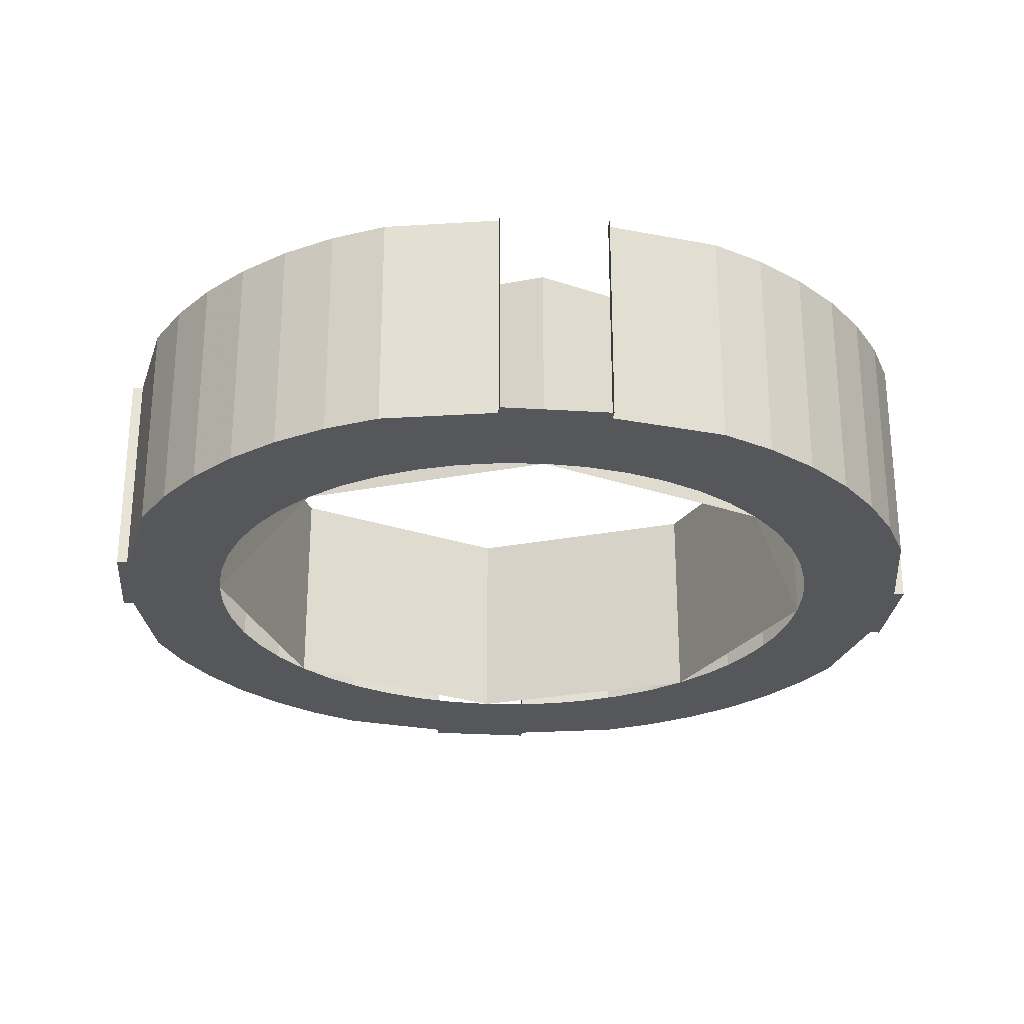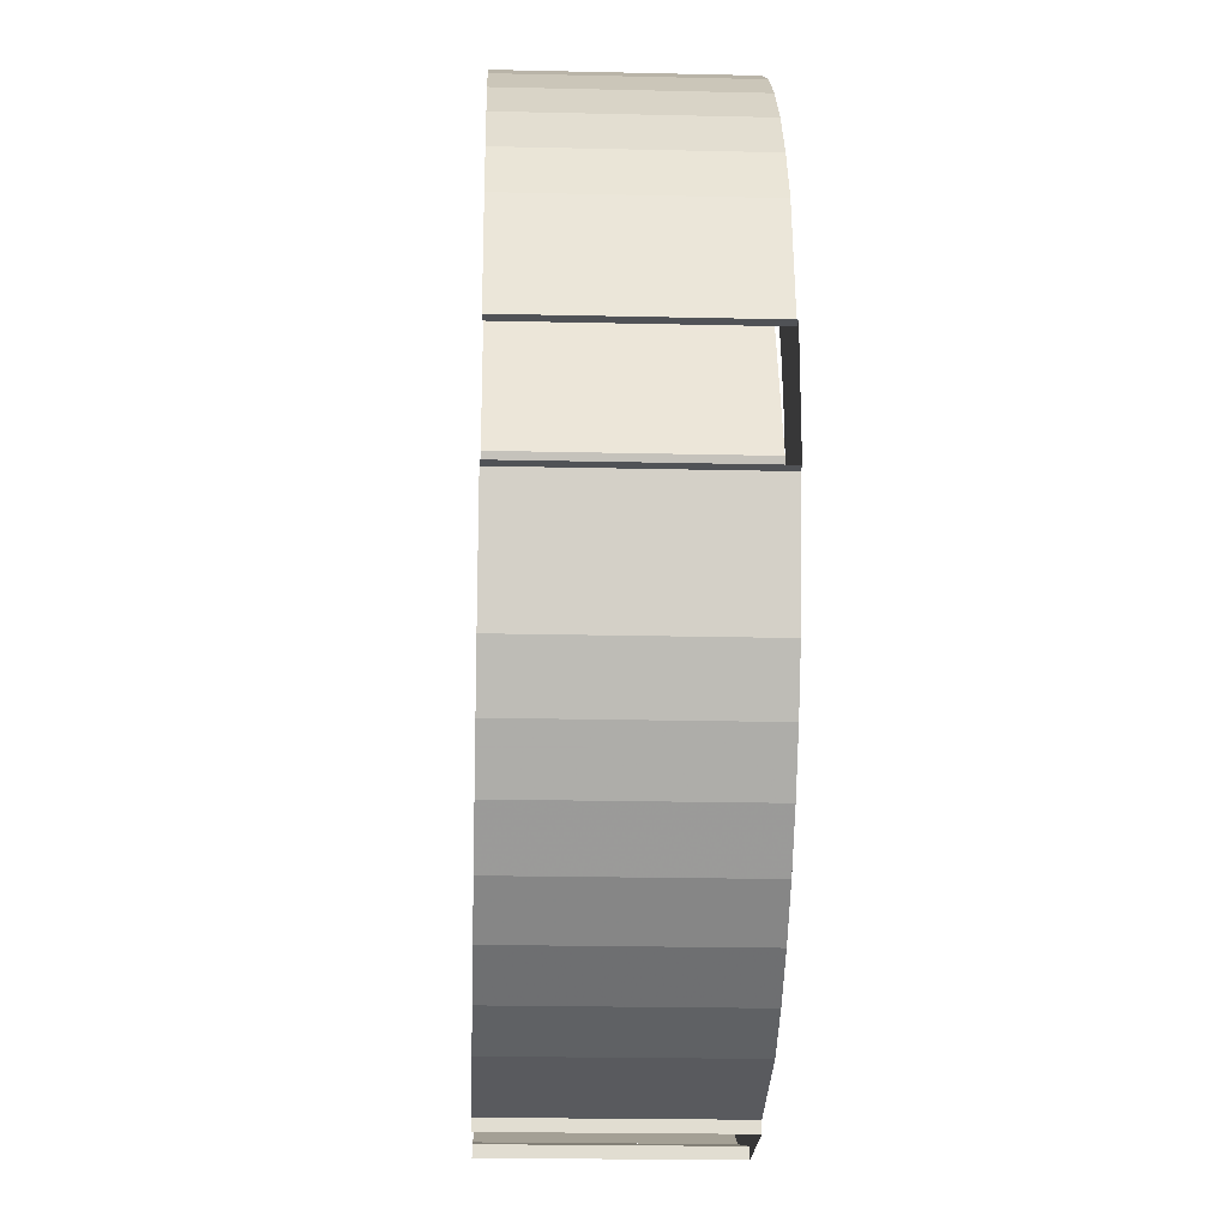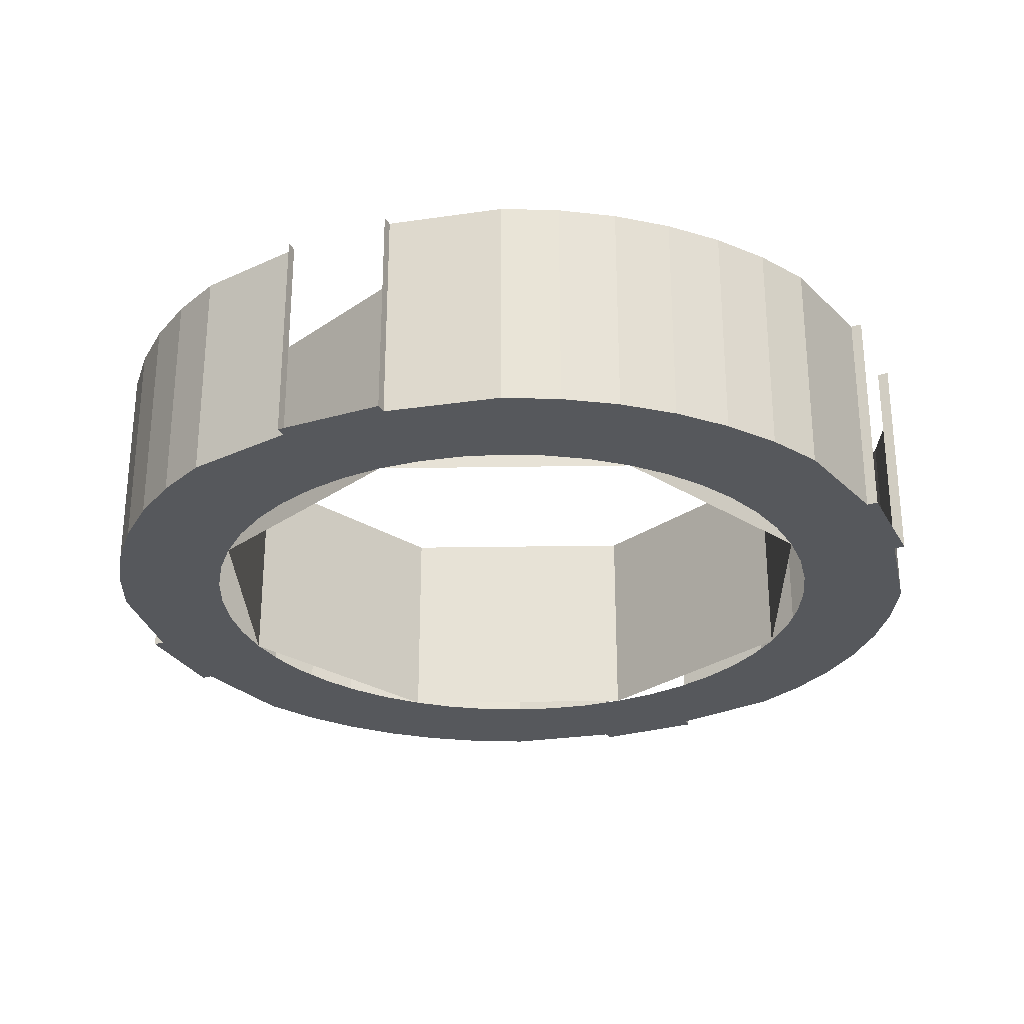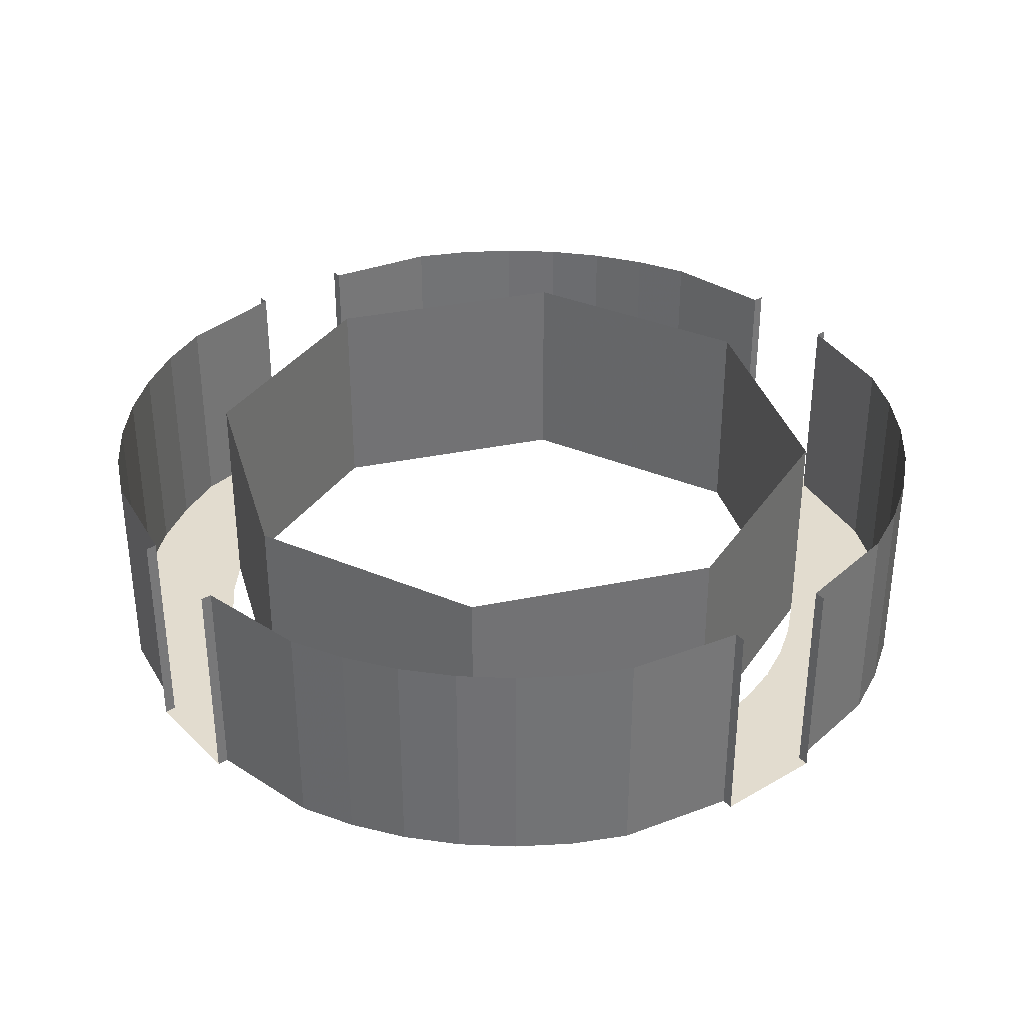
<metadata>
{"format":"obj","ext":"obj","renderer":"f3d","projection":"perspective","resolution":1024,"background":"white","views":[{"elev":-26.5,"azim":174.4,"up":"+Y"},{"elev":-20.6,"azim":-92.4,"up":"+Z"},{"elev":-27.9,"azim":23.9,"up":"+Y"},{"elev":34.6,"azim":-128.0,"up":"+Y"}]}
</metadata>
<code>
v -0.1531 0 -0.3696
v -0.05 0 -0.3901
v -0.05 -0.2 -0.3901
v -0.1531 -0.2 -0.3696
v 0.1531 -0.2 -0.3696
v 0.05 -0.2 -0.3901
v 0.05 0 -0.3901
v 0.1531 0 -0.3696
v 0 -0.2 -0.3
v -0.05 -0.2 -0.3901
v 0.05 -0.2 -0.3901
v 0.05 -0.2 -0.3901
v -0.05 -0.2 -0.3901
v -0.05 -0.2 -0.4
v 0.05 -0.2 -0.4
v -0.05 -0.2 -0.3901
v -0.05 0 -0.3901
v -0.05 0 -0.4
v -0.05 -0.2 -0.4
v 0.05 -0.2 -0.4
v 0.05 0 -0.4
v 0.05 0 -0.3901
v 0.05 -0.2 -0.3901
v -0.1148 -0.2 -0.3
v -0.1148 -0.2 -0.2772
v -0.1531 -0.2 -0.3696
v 0 -0.2 -0.3
v -0.1148 -0.2 -0.3
v -0.1531 -0.2 -0.3696
v -0.05 -0.2 -0.3901
v 0.1531 -0.2 -0.3696
v 0.1148 -0.2 -0.2772
v 0.1148 -0.2 -0.3
v 0.1531 -0.2 -0.3696
v 0.1148 -0.2 -0.3
v 0 -0.2 -0.3
v 0.05 -0.2 -0.3901
v 0.1148 -0.2 -0.3
v 0.03915 -0.2 -0.2974
v 0 -0.2 -0.3
v 0.1148 -0.2 -0.3
v 0.07764 -0.2 -0.2898
v 0.03915 -0.2 -0.2974
v 0.1148 -0.2 -0.3
v 0.1148 -0.2 -0.2772
v 0.07764 -0.2 -0.2898
v -0.1148 -0.2 -0.3
v -0.03915 -0.2 -0.2974
v 0 -0.2 -0.3
v -0.1148 -0.2 -0.3
v -0.07764 -0.2 -0.2898
v -0.03915 -0.2 -0.2974
v -0.1148 -0.2 -0.3
v -0.1148 -0.2 -0.2772
v -0.07764 -0.2 -0.2898
v 0.3696 0 -0.1531
v 0.3901 0 -0.05
v 0.3901 -0.2 -0.05
v 0.3696 -0.2 -0.1531
v 0.3696 -0.2 0.1531
v 0.3901 -0.2 0.05
v 0.3901 0 0.05
v 0.3696 0 0.1531
v 0.3 -0.2 0
v 0.3901 -0.2 -0.05
v 0.3901 -0.2 0.05
v 0.3901 -0.2 0.05
v 0.3901 -0.2 -0.05
v 0.4 -0.2 -0.05
v 0.4 -0.2 0.05
v 0.3901 -0.2 -0.05
v 0.3901 0 -0.05
v 0.4 0 -0.05
v 0.4 -0.2 -0.05
v 0.4 -0.2 0.05
v 0.4 0 0.05
v 0.3901 0 0.05
v 0.3901 -0.2 0.05
v 0.3 -0.2 -0.1148
v 0.2772 -0.2 -0.1148
v 0.3696 -0.2 -0.1531
v 0.3 -0.2 0
v 0.3 -0.2 -0.1148
v 0.3696 -0.2 -0.1531
v 0.3901 -0.2 -0.05
v 0.3696 -0.2 0.1531
v 0.2772 -0.2 0.1148
v 0.3 -0.2 0.1148
v 0.3696 -0.2 0.1531
v 0.3 -0.2 0.1148
v 0.3 -0.2 0
v 0.3901 -0.2 0.05
v 0.3 -0.2 0.1148
v 0.2974 -0.2 0.03915
v 0.3 -0.2 0
v 0.3 -0.2 0.1148
v 0.2898 -0.2 0.07764
v 0.2974 -0.2 0.03915
v 0.3 -0.2 0.1148
v 0.2772 -0.2 0.1148
v 0.2898 -0.2 0.07764
v 0.3 -0.2 -0.1148
v 0.2974 -0.2 -0.03915
v 0.3 -0.2 0
v 0.3 -0.2 -0.1148
v 0.2898 -0.2 -0.07764
v 0.2974 -0.2 -0.03915
v 0.3 -0.2 -0.1148
v 0.2772 -0.2 -0.1148
v 0.2898 -0.2 -0.07764
v 0.1531 0 0.3696
v 0.05 0 0.3901
v 0.05 -0.2 0.3901
v 0.1531 -0.2 0.3696
v -0.1531 -0.2 0.3696
v -0.05 -0.2 0.3901
v -0.05 0 0.3901
v -0.1531 0 0.3696
v 0 -0.2 0.3
v 0.05 -0.2 0.3901
v -0.05 -0.2 0.3901
v -0.05 -0.2 0.3901
v 0.05 -0.2 0.3901
v 0.05 -0.2 0.4
v -0.05 -0.2 0.4
v 0.05 -0.2 0.3901
v 0.05 0 0.3901
v 0.05 0 0.4
v 0.05 -0.2 0.4
v -0.05 -0.2 0.4
v -0.05 0 0.4
v -0.05 0 0.3901
v -0.05 -0.2 0.3901
v 0.1148 -0.2 0.3
v 0.1148 -0.2 0.2772
v 0.1531 -0.2 0.3696
v 0 -0.2 0.3
v 0.1148 -0.2 0.3
v 0.1531 -0.2 0.3696
v 0.05 -0.2 0.3901
v -0.1531 -0.2 0.3696
v -0.1148 -0.2 0.2772
v -0.1148 -0.2 0.3
v -0.1531 -0.2 0.3696
v -0.1148 -0.2 0.3
v 0 -0.2 0.3
v -0.05 -0.2 0.3901
v -0.1148 -0.2 0.3
v -0.03915 -0.2 0.2974
v 0 -0.2 0.3
v -0.1148 -0.2 0.3
v -0.07764 -0.2 0.2898
v -0.03915 -0.2 0.2974
v -0.1148 -0.2 0.3
v -0.1148 -0.2 0.2772
v -0.07764 -0.2 0.2898
v 0.1148 -0.2 0.3
v 0.03915 -0.2 0.2974
v 0 -0.2 0.3
v 0.1148 -0.2 0.3
v 0.07764 -0.2 0.2898
v 0.03915 -0.2 0.2974
v 0.1148 -0.2 0.3
v 0.1148 -0.2 0.2772
v 0.07764 -0.2 0.2898
v -0.3696 0 0.1531
v -0.3901 0 0.05
v -0.3901 -0.2 0.05
v -0.3696 -0.2 0.1531
v -0.3696 -0.2 -0.1531
v -0.3901 -0.2 -0.05
v -0.3901 0 -0.05
v -0.3696 0 -0.1531
v -0.3 -0.2 0
v -0.3901 -0.2 0.05
v -0.3901 -0.2 -0.05
v -0.3901 -0.2 -0.05
v -0.3901 -0.2 0.05
v -0.4 -0.2 0.05
v -0.4 -0.2 -0.05
v -0.3901 -0.2 0.05
v -0.3901 0 0.05
v -0.4 0 0.05
v -0.4 -0.2 0.05
v -0.4 -0.2 -0.05
v -0.4 0 -0.05
v -0.3901 0 -0.05
v -0.3901 -0.2 -0.05
v -0.3 -0.2 0.1148
v -0.2772 -0.2 0.1148
v -0.3696 -0.2 0.1531
v -0.3 -0.2 0
v -0.3 -0.2 0.1148
v -0.3696 -0.2 0.1531
v -0.3901 -0.2 0.05
v -0.3696 -0.2 -0.1531
v -0.2772 -0.2 -0.1148
v -0.3 -0.2 -0.1148
v -0.3696 -0.2 -0.1531
v -0.3 -0.2 -0.1148
v -0.3 -0.2 0
v -0.3901 -0.2 -0.05
v -0.3 -0.2 -0.1148
v -0.2974 -0.2 -0.03915
v -0.3 -0.2 0
v -0.3 -0.2 -0.1148
v -0.2898 -0.2 -0.07764
v -0.2974 -0.2 -0.03915
v -0.3 -0.2 -0.1148
v -0.2772 -0.2 -0.1148
v -0.2898 -0.2 -0.07764
v -0.3 -0.2 0.1148
v -0.2974 -0.2 0.03915
v -0.3 -0.2 0
v -0.3 -0.2 0.1148
v -0.2898 -0.2 0.07764
v -0.2974 -0.2 0.03915
v -0.3 -0.2 0.1148
v -0.2772 -0.2 0.1148
v -0.2898 -0.2 0.07764
v 0.2121 -0.2 -0.2121
v 0.3 -0.2 0
v 0.3 0 0
v 0.2121 0 -0.2121
v 0 -0.2 -0.3
v 0.2121 -0.2 -0.2121
v 0.2121 0 -0.2121
v 0 0 -0.3
v -0.2121 -0.2 -0.2121
v 0 -0.2 -0.3
v 0 0 -0.3
v -0.2121 0 -0.2121
v -0.3 -0.2 0
v -0.2121 -0.2 -0.2121
v -0.2121 0 -0.2121
v -0.3 0 0
v -0.2121 -0.2 0.2121
v -0.3 -0.2 0
v -0.3 0 0
v -0.2121 0 0.2121
v 0 -0.2 0.3
v -0.2121 -0.2 0.2121
v -0.2121 0 0.2121
v 0 0 0.3
v 0.2121 -0.2 0.2121
v 0 -0.2 0.3
v 0 0 0.3
v 0.2121 0 0.2121
v 0.3 -0.2 0
v 0.2121 -0.2 0.2121
v 0.2121 0 0.2121
v 0.3 0 0
v 0.3464 0 -0.2
v 0.3464 -0.2 -0.2
v 0.3696 -0.2 -0.1531
v 0.3696 0 -0.1531
v 0.3173 0 -0.2435
v 0.3173 -0.2 -0.2435
v 0.3464 -0.2 -0.2
v 0.3464 0 -0.2
v 0.2829 0 -0.2829
v 0.2829 -0.2 -0.2829
v 0.3173 -0.2 -0.2435
v 0.3173 0 -0.2435
v 0.2435 0 -0.3173
v 0.2435 -0.2 -0.3173
v 0.2829 -0.2 -0.2829
v 0.2829 0 -0.2829
v 0.2 0 -0.3464
v 0.2 -0.2 -0.3464
v 0.2435 -0.2 -0.3173
v 0.2435 0 -0.3173
v 0.1531 0 -0.3696
v 0.1531 -0.2 -0.3696
v 0.2 -0.2 -0.3464
v 0.2 0 -0.3464
v 0.2 0 0.3464
v 0.2 -0.2 0.3464
v 0.1531 -0.2 0.3696
v 0.1531 0 0.3696
v 0.2435 0 0.3173
v 0.2435 -0.2 0.3173
v 0.2 -0.2 0.3464
v 0.2 0 0.3464
v 0.2829 0 0.2829
v 0.2829 -0.2 0.2829
v 0.2435 -0.2 0.3173
v 0.2435 0 0.3173
v 0.3173 0 0.2435
v 0.3173 -0.2 0.2435
v 0.2829 -0.2 0.2829
v 0.2829 0 0.2829
v 0.3464 0 0.2
v 0.3464 -0.2 0.2
v 0.3173 -0.2 0.2435
v 0.3173 0 0.2435
v 0.3696 0 0.1531
v 0.3696 -0.2 0.1531
v 0.3464 -0.2 0.2
v 0.3464 0 0.2
v -0.3464 0 0.2
v -0.3464 -0.2 0.2
v -0.3696 -0.2 0.1531
v -0.3696 0 0.1531
v -0.3173 0 0.2435
v -0.3173 -0.2 0.2435
v -0.3464 -0.2 0.2
v -0.3464 0 0.2
v -0.2829 0 0.2829
v -0.2829 -0.2 0.2829
v -0.3173 -0.2 0.2435
v -0.3173 0 0.2435
v -0.2435 0 0.3173
v -0.2435 -0.2 0.3173
v -0.2829 -0.2 0.2829
v -0.2829 0 0.2829
v -0.2 0 0.3464
v -0.2 -0.2 0.3464
v -0.2435 -0.2 0.3173
v -0.2435 0 0.3173
v -0.1531 0 0.3696
v -0.1531 -0.2 0.3696
v -0.2 -0.2 0.3464
v -0.2 0 0.3464
v -0.2 0 -0.3464
v -0.2 -0.2 -0.3464
v -0.1531 -0.2 -0.3696
v -0.1531 0 -0.3696
v -0.2435 0 -0.3173
v -0.2435 -0.2 -0.3173
v -0.2 -0.2 -0.3464
v -0.2 0 -0.3464
v -0.2829 0 -0.2829
v -0.2829 -0.2 -0.2829
v -0.2435 -0.2 -0.3173
v -0.2435 0 -0.3173
v -0.3173 0 -0.2435
v -0.3173 -0.2 -0.2435
v -0.2829 -0.2 -0.2829
v -0.2829 0 -0.2829
v -0.3464 0 -0.2
v -0.3464 -0.2 -0.2
v -0.3173 -0.2 -0.2435
v -0.3173 0 -0.2435
v -0.3696 0 -0.1531
v -0.3696 -0.2 -0.1531
v -0.3464 -0.2 -0.2
v -0.3464 0 -0.2
v 0.2772 -0.2 -0.1148
v 0.3696 -0.2 -0.1531
v 0.3464 -0.2 -0.2
v 0.2598 -0.2 -0.15
v 0.2598 -0.2 -0.15
v 0.3464 -0.2 -0.2
v 0.3173 -0.2 -0.2435
v 0.238 -0.2 -0.1826
v 0.238 -0.2 -0.1826
v 0.3173 -0.2 -0.2435
v 0.2829 -0.2 -0.2829
v 0.2121 -0.2 -0.2121
v 0.2121 -0.2 -0.2121
v 0.2829 -0.2 -0.2829
v 0.2435 -0.2 -0.3173
v 0.1826 -0.2 -0.238
v 0.1826 -0.2 -0.238
v 0.2435 -0.2 -0.3173
v 0.2 -0.2 -0.3464
v 0.15 -0.2 -0.2598
v 0.15 -0.2 -0.2598
v 0.2 -0.2 -0.3464
v 0.1531 -0.2 -0.3696
v 0.1148 -0.2 -0.2772
v 0.1148 -0.2 0.2772
v 0.1531 -0.2 0.3696
v 0.2 -0.2 0.3464
v 0.15 -0.2 0.2598
v 0.15 -0.2 0.2598
v 0.2 -0.2 0.3464
v 0.2435 -0.2 0.3173
v 0.1826 -0.2 0.238
v 0.1826 -0.2 0.238
v 0.2435 -0.2 0.3173
v 0.2829 -0.2 0.2829
v 0.2121 -0.2 0.2121
v 0.2121 -0.2 0.2121
v 0.2829 -0.2 0.2829
v 0.3173 -0.2 0.2435
v 0.238 -0.2 0.1826
v 0.238 -0.2 0.1826
v 0.3173 -0.2 0.2435
v 0.3464 -0.2 0.2
v 0.2598 -0.2 0.15
v 0.2598 -0.2 0.15
v 0.3464 -0.2 0.2
v 0.3696 -0.2 0.1531
v 0.2772 -0.2 0.1148
v -0.2772 -0.2 0.1148
v -0.3696 -0.2 0.1531
v -0.3464 -0.2 0.2
v -0.2598 -0.2 0.15
v -0.2598 -0.2 0.15
v -0.3464 -0.2 0.2
v -0.3173 -0.2 0.2435
v -0.238 -0.2 0.1826
v -0.238 -0.2 0.1826
v -0.3173 -0.2 0.2435
v -0.2829 -0.2 0.2829
v -0.2121 -0.2 0.2121
v -0.2121 -0.2 0.2121
v -0.2829 -0.2 0.2829
v -0.2435 -0.2 0.3173
v -0.1826 -0.2 0.238
v -0.1826 -0.2 0.238
v -0.2435 -0.2 0.3173
v -0.2 -0.2 0.3464
v -0.15 -0.2 0.2598
v -0.15 -0.2 0.2598
v -0.2 -0.2 0.3464
v -0.1531 -0.2 0.3696
v -0.1148 -0.2 0.2772
v -0.1148 -0.2 -0.2772
v -0.1531 -0.2 -0.3696
v -0.2 -0.2 -0.3464
v -0.15 -0.2 -0.2598
v -0.15 -0.2 -0.2598
v -0.2 -0.2 -0.3464
v -0.2435 -0.2 -0.3173
v -0.1826 -0.2 -0.238
v -0.1826 -0.2 -0.238
v -0.2435 -0.2 -0.3173
v -0.2829 -0.2 -0.2829
v -0.2121 -0.2 -0.2121
v -0.2121 -0.2 -0.2121
v -0.2829 -0.2 -0.2829
v -0.3173 -0.2 -0.2435
v -0.238 -0.2 -0.1826
v -0.238 -0.2 -0.1826
v -0.3173 -0.2 -0.2435
v -0.3464 -0.2 -0.2
v -0.2598 -0.2 -0.15
v -0.2598 -0.2 -0.15
v -0.3464 -0.2 -0.2
v -0.3696 -0.2 -0.1531
v -0.2772 -0.2 -0.1148
g mesh24036
f 1 2 3
f 3 4 1
f 5 6 7
f 7 8 5
f 9 10 11
f 12 13 14
f 14 15 12
f 16 17 18
f 18 19 16
f 20 21 22
f 22 23 20
f 24 25 26
f 27 28 29
f 29 30 27
f 31 32 33
f 34 35 36
f 36 37 34
g mesh24037
f 38 39 40
f 41 42 43
f 44 45 46
g mesh24039
f 47 49 48
f 50 52 51
f 53 55 54
g mesh24042
f 56 57 58
f 58 59 56
f 60 61 62
f 62 63 60
f 64 65 66
f 67 68 69
f 69 70 67
f 71 72 73
f 73 74 71
f 75 76 77
f 77 78 75
f 79 80 81
f 82 83 84
f 84 85 82
f 86 87 88
f 89 90 91
f 91 92 89
g mesh24043
f 93 94 95
f 96 97 98
f 99 100 101
g mesh24045
f 102 104 103
f 105 107 106
f 108 110 109
g mesh24048
f 111 112 113
f 113 114 111
f 115 116 117
f 117 118 115
f 119 120 121
f 122 123 124
f 124 125 122
f 126 127 128
f 128 129 126
f 130 131 132
f 132 133 130
f 134 135 136
f 137 138 139
f 139 140 137
f 141 142 143
f 144 145 146
f 146 147 144
g mesh24049
f 148 149 150
f 151 152 153
f 154 155 156
g mesh24051
f 157 159 158
f 160 162 161
f 163 165 164
g mesh24054
f 166 167 168
f 168 169 166
f 170 171 172
f 172 173 170
f 174 175 176
f 177 178 179
f 179 180 177
f 181 182 183
f 183 184 181
f 185 186 187
f 187 188 185
f 189 190 191
f 192 193 194
f 194 195 192
f 196 197 198
f 199 200 201
f 201 202 199
g mesh24055
f 203 204 205
f 206 207 208
f 209 210 211
g mesh24057
f 212 214 213
f 215 217 216
f 218 220 219
g mesh24062
f 221 222 223
f 223 224 221
f 225 226 227
f 227 228 225
f 229 230 231
f 231 232 229
f 233 234 235
f 235 236 233
f 237 238 239
f 239 240 237
f 241 242 243
f 243 244 241
f 245 246 247
f 247 248 245
f 249 250 251
f 251 252 249
g mesh24068
f 253 255 254
f 255 253 256
f 257 259 258
f 259 257 260
f 261 263 262
f 263 261 264
f 265 267 266
f 267 265 268
f 269 271 270
f 271 269 272
f 273 275 274
f 275 273 276
g mesh24074
f 277 279 278
f 279 277 280
f 281 283 282
f 283 281 284
f 285 287 286
f 287 285 288
f 289 291 290
f 291 289 292
f 293 295 294
f 295 293 296
f 297 299 298
f 299 297 300
g mesh24080
f 301 303 302
f 303 301 304
f 305 307 306
f 307 305 308
f 309 311 310
f 311 309 312
f 313 315 314
f 315 313 316
f 317 319 318
f 319 317 320
f 321 323 322
f 323 321 324
g mesh24086
f 325 327 326
f 327 325 328
f 329 331 330
f 331 329 332
f 333 335 334
f 335 333 336
f 337 339 338
f 339 337 340
f 341 343 342
f 343 341 344
f 345 347 346
f 347 345 348
g mesh24090
f 349 351 350
f 351 349 352
f 353 355 354
f 355 353 356
f 357 359 358
f 359 357 360
f 361 363 362
f 363 361 364
f 365 367 366
f 367 365 368
f 369 371 370
f 371 369 372
g mesh24092
f 373 375 374
f 375 373 376
f 377 379 378
f 379 377 380
f 381 383 382
f 383 381 384
f 385 387 386
f 387 385 388
f 389 391 390
f 391 389 392
f 393 395 394
f 395 393 396
g mesh24094
f 397 399 398
f 399 397 400
f 401 403 402
f 403 401 404
f 405 407 406
f 407 405 408
f 409 411 410
f 411 409 412
f 413 415 414
f 415 413 416
f 417 419 418
f 419 417 420
g mesh24096
f 421 423 422
f 423 421 424
f 425 427 426
f 427 425 428
f 429 431 430
f 431 429 432
f 433 435 434
f 435 433 436
f 437 439 438
f 439 437 440
f 441 443 442
f 443 441 444

</code>
